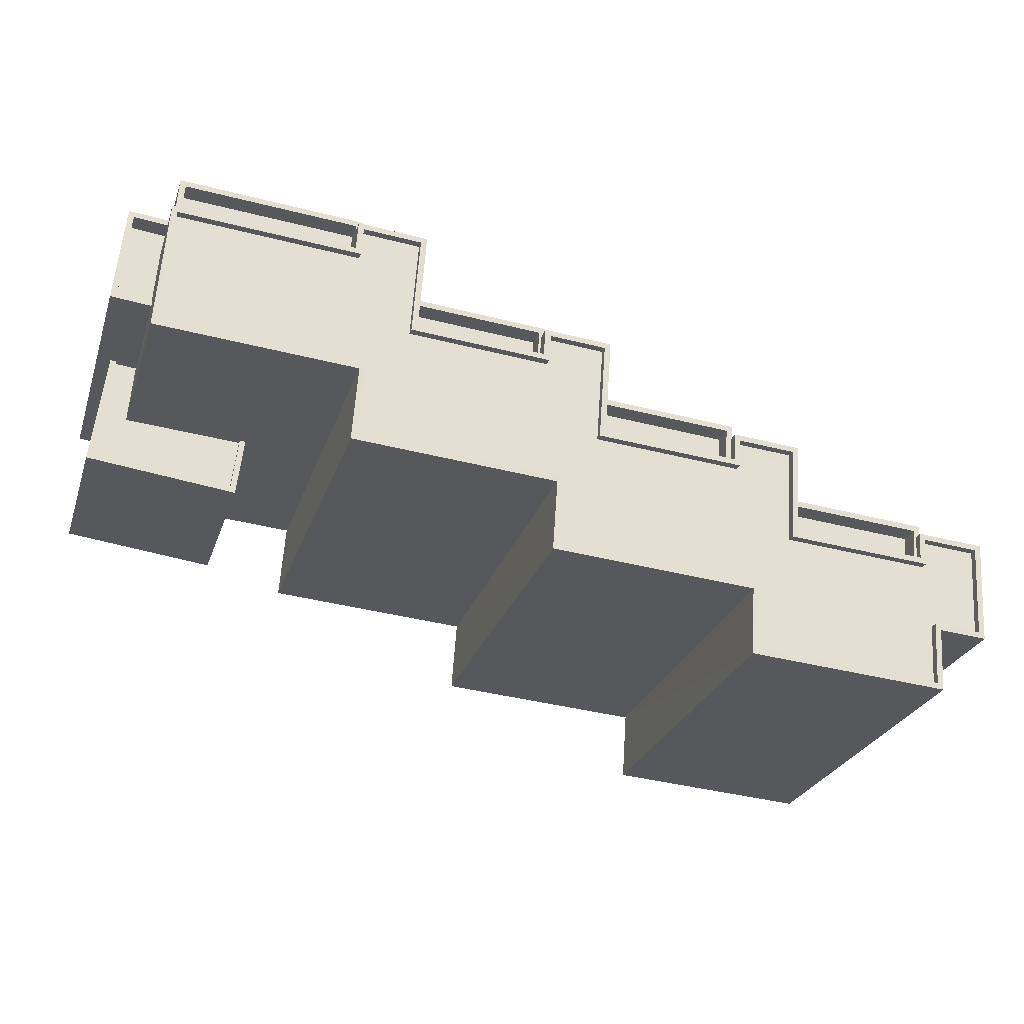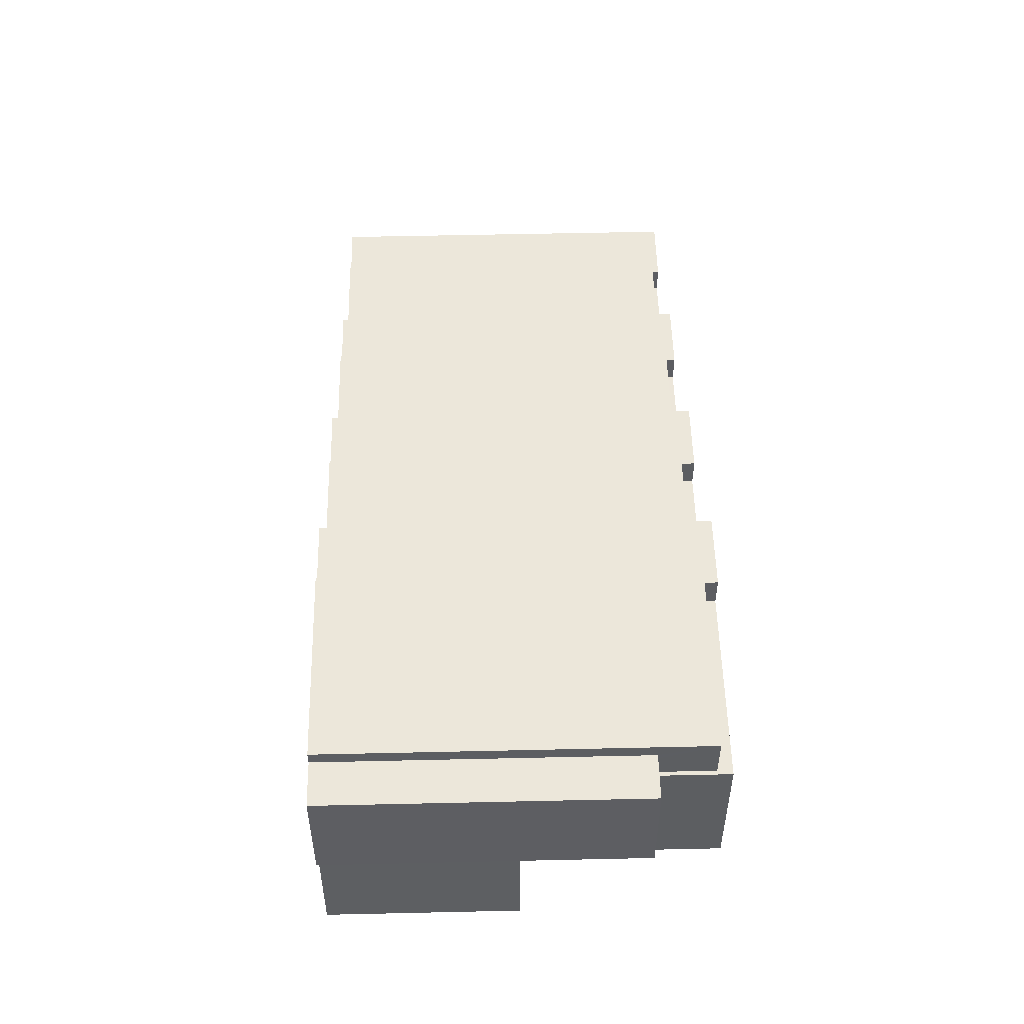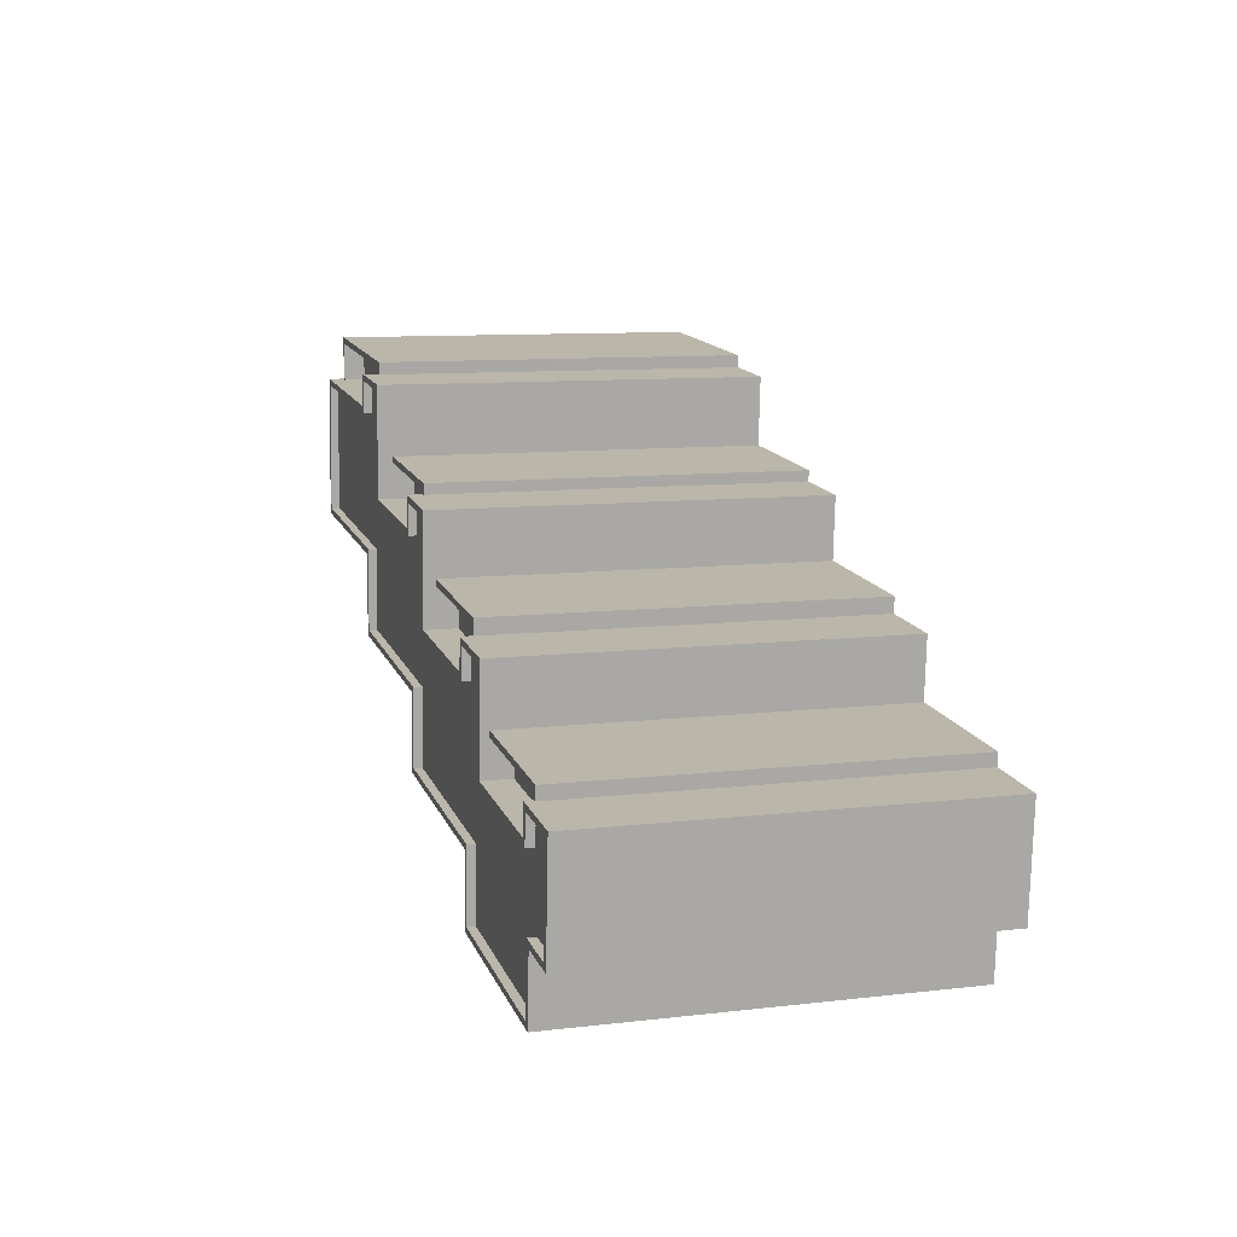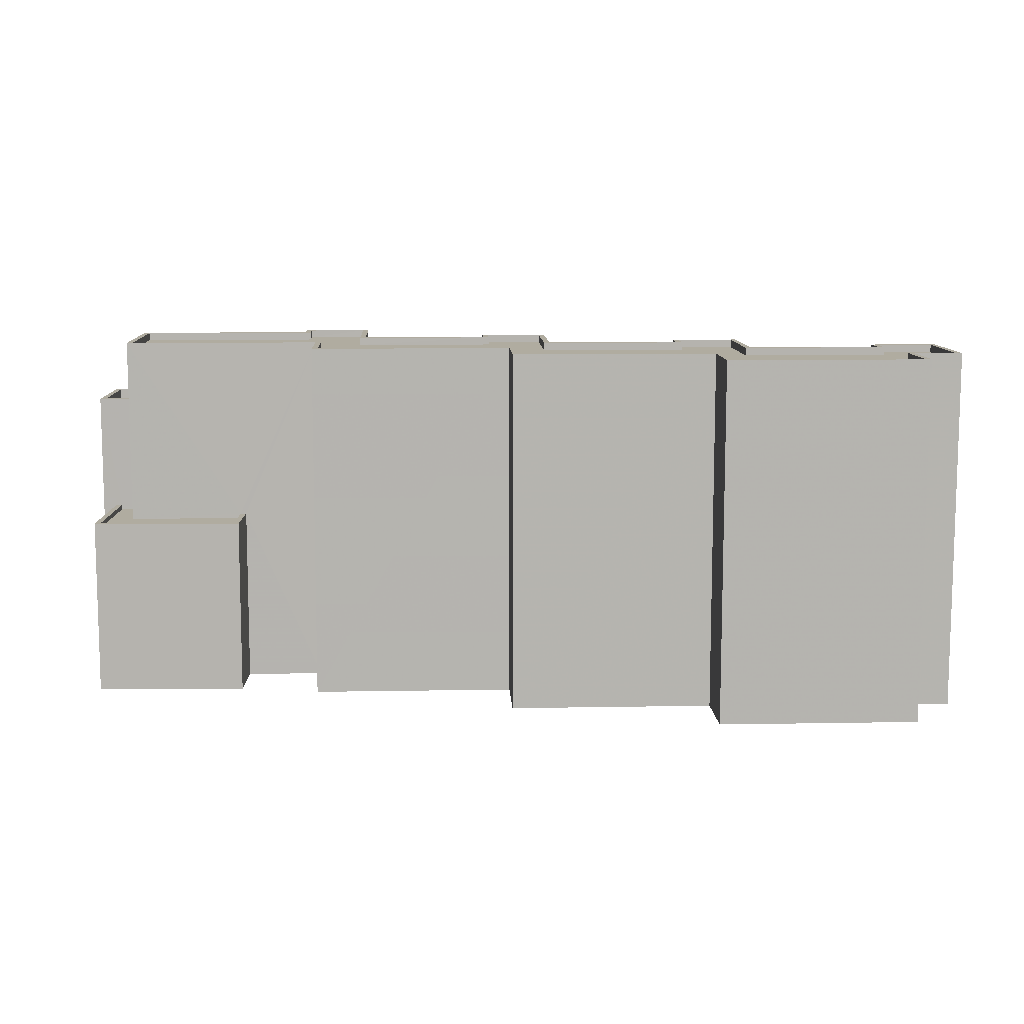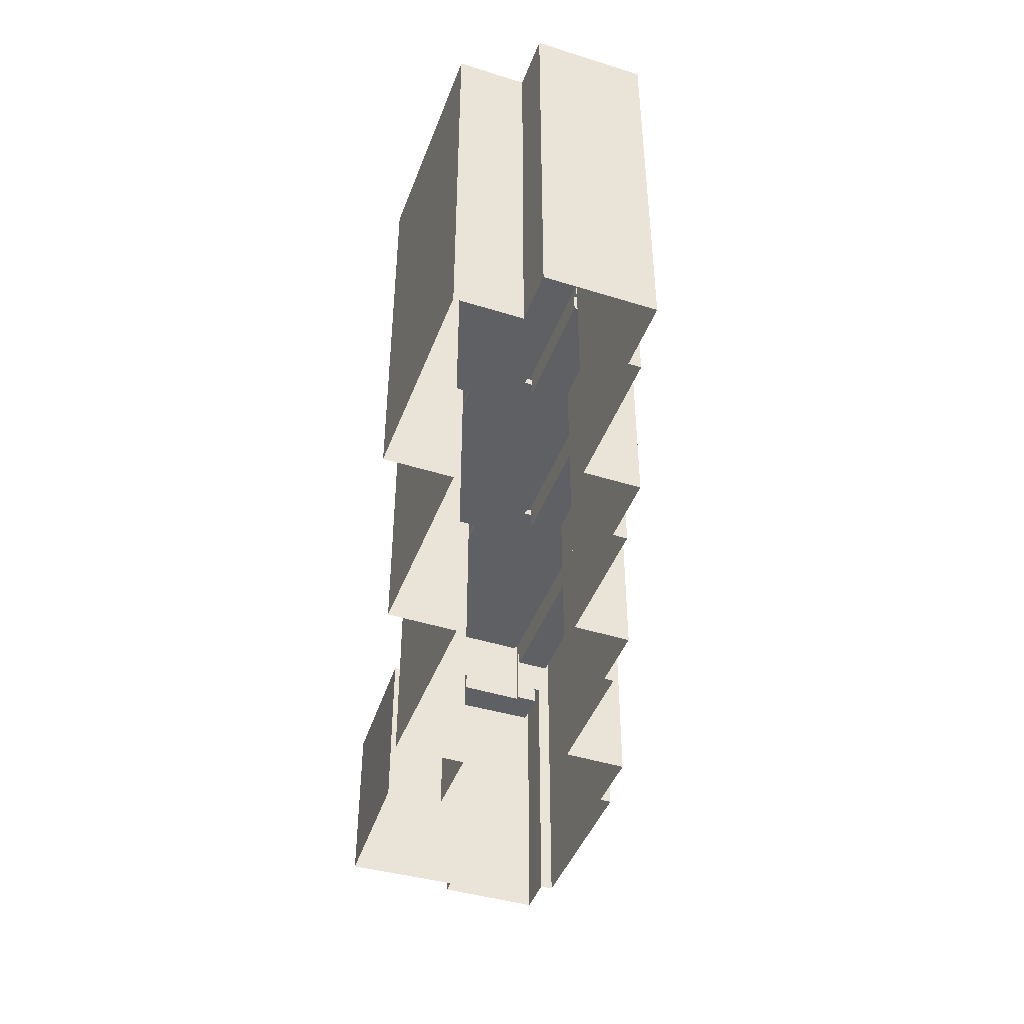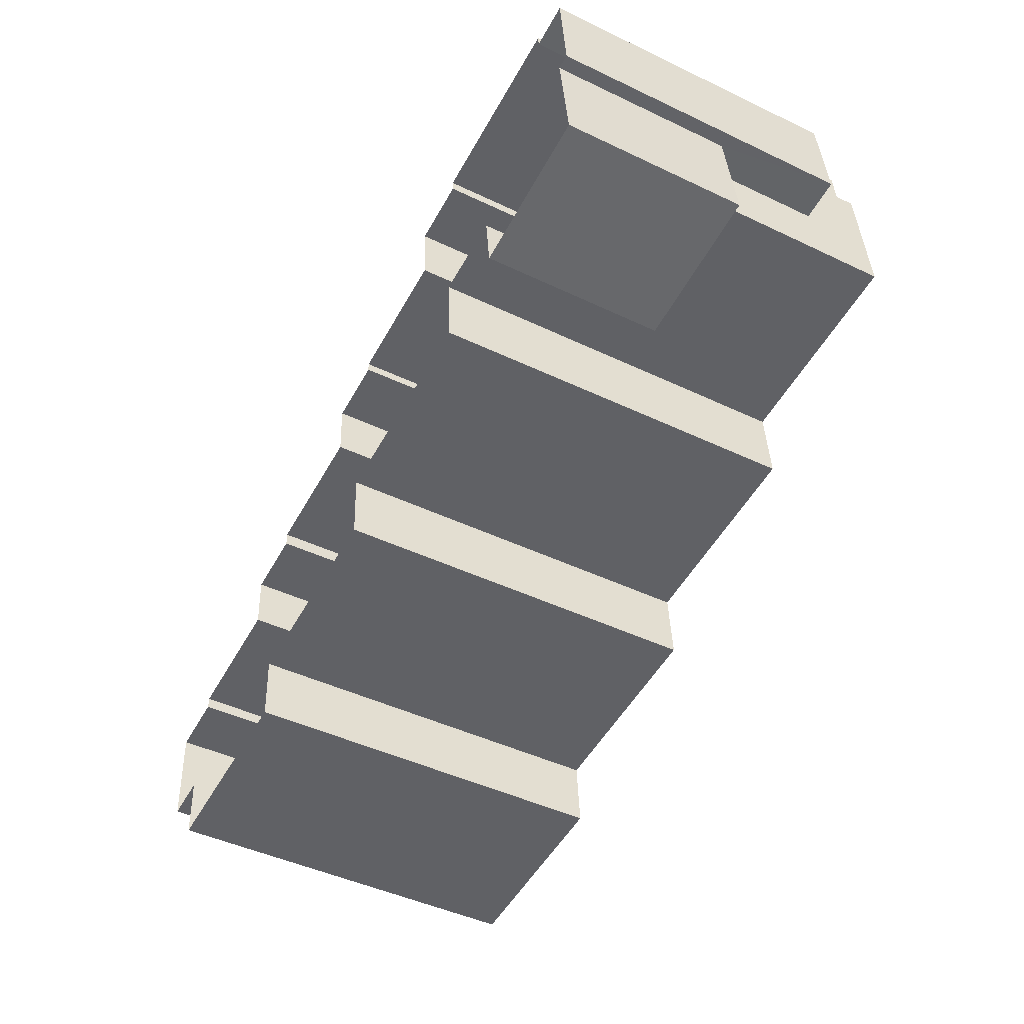
<metadata>
{"format":"obj","ext":"obj","renderer":"f3d","projection":"perspective","resolution":1024,"background":"white","views":[{"elev":-26.9,"azim":-16.8,"up":"+Y"},{"elev":56.6,"azim":-91.3,"up":"+Y"},{"elev":10.0,"azim":73.4,"up":"+Y"},{"elev":10.0,"azim":-6.8,"up":"+Z"},{"elev":-44.6,"azim":65.9,"up":"+Z"},{"elev":-46.3,"azim":-118.4,"up":"+Y"}]}
</metadata>
<code>
v -8098 -3.765e+04 29.15
v -8098 -3.765e+04 28.9
v -8097 -3.765e+04 28.9
v -8097 -3.765e+04 29.15
v -8090 -3.765e+04 28.9
v -8090 -3.766e+04 28.9
v -8090 -3.766e+04 29.15
v -8090 -3.765e+04 29.15
v -8090 -3.765e+04 19.96
v -8090 -3.766e+04 29.15
v -8090 -3.766e+04 19.96
v -8090 -3.765e+04 29.15
v -8098 -3.765e+04 19.96
v -8098 -3.765e+04 29.15
v -8097 -3.765e+04 19.96
v -8097 -3.765e+04 29.15
v -8096 -3.765e+04 28.9
v -8098 -3.765e+04 19.97
v -8096 -3.765e+04 35.22
v -8098 -3.765e+04 35.22
v -8097 -3.764e+04 35.22
v -8097 -3.764e+04 19.97
v -8095 -3.764e+04 35.22
v -8095 -3.764e+04 19.96
v -8096 -3.765e+04 35.22
v -8098 -3.765e+04 34.22
v -8098 -3.765e+04 35.22
v -8096 -3.765e+04 34.22
v -8097 -3.764e+04 34.22
v -8097 -3.764e+04 35.22
v -8095 -3.764e+04 35.22
v -8095 -3.764e+04 34.22
v -8095 -3.764e+04 19.96
v -8095 -3.764e+04 37.93
v -8095 -3.765e+04 37.93
v -8095 -3.765e+04 34.22
v -8086 -3.764e+04 37.93
v -8086 -3.764e+04 19.96
v -8086 -3.764e+04 37.93
v -8086 -3.764e+04 19.96
v -8095 -3.764e+04 36.93
v -8095 -3.764e+04 37.93
v -8095 -3.765e+04 37.93
v -8095 -3.765e+04 36.93
v -8086 -3.764e+04 37.93
v -8086 -3.764e+04 36.93
v -8086 -3.765e+04 37.93
v -8086 -3.765e+04 36.93
v -8086 -3.764e+04 37.93
v -8086 -3.764e+04 38.64
v -8083 -3.764e+04 19.96
v -8083 -3.764e+04 38.63
v -8083 -3.765e+04 37.92
v -8083 -3.765e+04 38.63
v -8083 -3.765e+04 36.92
v -8083 -3.765e+04 37.92
v -8083 -3.765e+04 36.92
v -8083 -3.765e+04 19.96
v -8076 -3.765e+04 37.92
v -8076 -3.765e+04 38.63
v -8076 -3.765e+04 37.92
v -8076 -3.765e+04 19.95
v -8073 -3.765e+04 19.95
v -8073 -3.765e+04 38.63
v -8073 -3.765e+04 38.09
v -8073 -3.765e+04 38.63
v -8073 -3.765e+04 37.09
v -8073 -3.765e+04 38.09
v -8073 -3.765e+04 37.09
v -8073 -3.765e+04 19.95
v -8066 -3.765e+04 38.08
v -8066 -3.765e+04 38.62
v -8066 -3.765e+04 38.08
v -8066 -3.765e+04 19.95
v -8063 -3.765e+04 19.95
v -8062 -3.765e+04 38.62
v -8063 -3.766e+04 38.22
v -8063 -3.766e+04 38.62
v -8063 -3.766e+04 37.22
v -8063 -3.766e+04 38.22
v -8063 -3.766e+04 37.22
v -8063 -3.766e+04 19.95
v -8056 -3.766e+04 38.21
v -8056 -3.766e+04 38.62
v -8056 -3.766e+04 38.21
v -8056 -3.766e+04 19.94
v -8052 -3.766e+04 19.94
v -8052 -3.766e+04 38.62
v -8053 -3.766e+04 38.62
v -8053 -3.766e+04 19.94
v -8055 -3.766e+04 19.94
v -8055 -3.766e+04 38.62
v -8056 -3.767e+04 38.62
v -8056 -3.767e+04 19.94
v -8066 -3.767e+04 19.95
v -8066 -3.767e+04 38.62
v -8066 -3.766e+04 19.95
v -8065 -3.766e+04 38.62
v -8076 -3.766e+04 19.95
v -8076 -3.766e+04 38.63
v -8076 -3.766e+04 19.95
v -8076 -3.766e+04 38.63
v -8086 -3.766e+04 19.96
v -8086 -3.766e+04 38.63
v -8086 -3.765e+04 19.96
v -8086 -3.765e+04 38.63
v -8096 -3.765e+04 38.64
v -8096 -3.765e+04 28.9
v -8096 -3.765e+04 34.22
v -8096 -3.765e+04 38.64
v -8086 -3.765e+04 38.64
v -8086 -3.765e+04 37.93
v -8076 -3.765e+04 36.92
v -8076 -3.765e+04 37.92
v -8076 -3.765e+04 37.92
v -8076 -3.765e+04 38.63
v -8066 -3.765e+04 37.08
v -8066 -3.765e+04 38.08
v -8066 -3.765e+04 38.08
v -8066 -3.765e+04 38.62
v -8056 -3.766e+04 37.21
v -8056 -3.766e+04 38.21
v -8056 -3.766e+04 38.21
v -8056 -3.766e+04 38.62
v -8085 -3.765e+04 38.63
v -8085 -3.765e+04 38.23
v -8096 -3.765e+04 38.24
v -8096 -3.765e+04 38.64
v -8095 -3.765e+04 38.24
v -8095 -3.765e+04 38.64
v -8086 -3.765e+04 38.64
v -8086 -3.765e+04 38.24
v -8086 -3.764e+04 38.24
v -8086 -3.764e+04 38.64
v -8083 -3.764e+04 38.63
v -8083 -3.764e+04 38.23
v -8083 -3.765e+04 38.63
v -8083 -3.765e+04 38.23
v -8076 -3.765e+04 38.63
v -8076 -3.765e+04 38.23
v -8076 -3.765e+04 38.23
v -8076 -3.765e+04 38.63
v -8073 -3.765e+04 38.63
v -8073 -3.765e+04 38.23
v -8073 -3.765e+04 38.63
v -8073 -3.765e+04 38.23
v -8066 -3.766e+04 38.62
v -8066 -3.766e+04 38.22
v -8066 -3.765e+04 38.22
v -8066 -3.765e+04 38.62
v -8063 -3.765e+04 38.62
v -8063 -3.765e+04 38.22
v -8063 -3.766e+04 38.62
v -8063 -3.766e+04 38.22
v -8056 -3.766e+04 38.62
v -8056 -3.766e+04 38.22
v -8056 -3.766e+04 38.22
v -8056 -3.766e+04 38.62
v -8053 -3.766e+04 38.62
v -8053 -3.766e+04 38.22
v -8053 -3.766e+04 38.62
v -8053 -3.766e+04 38.22
v -8056 -3.766e+04 38.22
v -8056 -3.766e+04 38.62
v -8056 -3.767e+04 38.62
v -8056 -3.767e+04 38.22
v -8065 -3.767e+04 38.22
v -8065 -3.767e+04 38.62
v -8065 -3.766e+04 38.22
v -8065 -3.766e+04 38.62
v -8076 -3.766e+04 38.23
v -8076 -3.766e+04 38.63
v -8075 -3.766e+04 38.23
v -8075 -3.766e+04 38.63
v -8086 -3.766e+04 38.23
v -8086 -3.766e+04 38.63
v -8076 -3.765e+04 36.92
v -8076 -3.765e+04 37.92
v -8076 -3.765e+04 37.92
v -8076 -3.765e+04 19.95
v -8066 -3.765e+04 37.09
v -8066 -3.765e+04 38.09
v -8066 -3.765e+04 38.08
v -8066 -3.765e+04 19.95
v -8056 -3.766e+04 37.21
v -8056 -3.766e+04 38.21
v -8056 -3.766e+04 38.21
v -8056 -3.766e+04 19.94
f 94 95 91
f 87 90 91
f 97 91 95
f 101 97 99
f 15 9 13
f 22 15 18
f 105 101 103
f 9 11 13
f 33 38 40
f 40 51 58
f 22 24 15
f 33 40 24
f 188 86 82
f 86 87 91
f 75 82 74
f 40 105 9
f 184 74 70
f 63 70 62
f 180 62 58
f 97 82 91
f 101 74 97
f 24 9 15
f 62 101 105
f 40 58 105
f 40 9 24
f 86 91 82
f 74 82 97
f 101 70 74
f 62 70 101
f 58 62 105
f 1 2 3
f 4 1 3
f 5 6 7
f 8 5 7
f 7 6 2
f 1 7 2
f 9 10 11
f 9 12 10
f 10 13 11
f 10 14 13
f 15 14 16
f 15 13 14
f 3 17 4
f 15 16 18
f 17 19 4
f 18 16 20
f 4 19 20
f 16 4 20
f 20 21 22
f 18 20 22
f 23 22 21
f 23 24 22
f 25 26 27
f 25 28 26
f 27 26 29
f 30 27 29
f 31 30 29
f 32 31 29
f 24 23 33
f 33 23 34
f 34 31 35
f 31 32 36
f 31 36 35
f 23 31 34
f 37 33 34
f 37 38 33
f 38 39 40
f 38 37 39
f 41 42 43
f 44 41 43
f 45 41 46
f 45 42 41
f 47 46 48
f 47 45 46
f 49 50 39
f 40 39 51
f 51 39 52
f 39 50 52
f 53 54 55
f 54 56 52
f 52 56 51
f 57 53 55
f 51 56 58
f 54 53 56
f 59 60 61
f 62 61 63
f 63 61 64
f 61 60 64
f 65 66 67
f 66 68 64
f 64 68 63
f 69 65 67
f 63 68 70
f 66 65 68
f 71 72 73
f 74 73 75
f 75 73 76
f 73 72 76
f 77 78 79
f 78 80 76
f 76 80 75
f 81 77 79
f 75 80 82
f 78 77 80
f 83 84 85
f 86 85 87
f 87 85 88
f 85 84 88
f 89 90 87
f 88 89 87
f 89 91 90
f 89 92 91
f 93 94 91
f 92 93 91
f 93 95 94
f 93 96 95
f 96 97 95
f 96 98 97
f 98 99 97
f 98 100 99
f 100 101 99
f 100 102 101
f 102 103 101
f 102 104 103
f 104 105 103
f 104 106 105
f 8 107 108
f 107 8 106
f 106 12 105
f 108 5 8
f 105 12 9
f 8 12 106
f 19 17 108
f 108 107 19
f 28 25 109
f 109 25 110
f 25 107 110
f 19 107 25
f 36 109 35
f 109 110 35
f 48 44 47
f 43 110 111
f 47 111 112
f 35 110 43
f 47 44 43
f 47 43 111
f 49 111 50
f 49 112 111
f 113 55 114
f 115 114 116
f 116 114 54
f 114 55 54
f 59 116 60
f 59 115 116
f 117 67 118
f 119 118 120
f 120 118 66
f 118 67 66
f 71 120 72
f 71 119 120
f 121 79 122
f 123 122 124
f 124 122 78
f 122 79 78
f 83 124 84
f 83 123 124
f 125 126 127
f 128 125 127
f 128 127 129
f 130 128 129
f 131 129 132
f 131 130 129
f 131 132 133
f 134 131 133
f 135 133 136
f 135 134 133
f 137 136 138
f 137 135 136
f 139 138 140
f 139 137 138
f 139 140 141
f 142 139 141
f 143 141 144
f 143 142 141
f 145 144 146
f 145 143 144
f 147 146 148
f 147 145 146
f 147 148 149
f 150 147 149
f 151 149 152
f 151 150 149
f 153 152 154
f 153 151 152
f 155 154 156
f 155 153 154
f 157 155 156
f 157 158 155
f 159 157 160
f 159 158 157
f 161 160 162
f 161 159 160
f 161 162 163
f 164 161 163
f 165 163 166
f 165 164 163
f 165 166 167
f 168 165 167
f 168 167 169
f 170 168 169
f 170 169 171
f 172 170 171
f 172 171 173
f 174 172 173
f 174 173 175
f 176 174 175
f 176 175 126
f 125 176 126
f 57 177 178
f 53 57 178
f 177 114 178
f 177 113 114
f 179 58 56
f 179 180 58
f 180 61 62
f 180 179 61
f 69 181 182
f 65 69 182
f 181 118 182
f 181 117 118
f 183 70 68
f 183 184 70
f 184 73 74
f 184 183 73
f 81 185 186
f 77 81 186
f 185 122 186
f 185 121 122
f 187 82 80
f 187 188 82
f 188 85 86
f 188 187 85
f 17 3 108
f 5 108 6
f 6 108 2
f 108 3 2
f 12 7 10
f 10 7 14
f 14 1 16
f 8 7 12
f 16 1 4
f 7 1 14
f 23 30 31
f 27 19 25
f 27 20 19
f 21 30 23
f 20 30 21
f 20 27 30
f 26 109 29
f 29 109 32
f 26 28 109
f 32 109 36
f 35 43 42
f 34 35 42
f 47 112 49
f 37 34 45
f 34 42 45
f 45 47 49
f 37 45 39
f 39 45 49
f 48 41 44
f 48 46 41
f 128 106 125
f 106 128 107
f 110 107 128
f 110 128 130
f 129 127 132
f 132 136 133
f 156 162 160
f 175 138 126
f 132 127 126
f 157 156 160
f 173 138 175
f 169 173 171
f 140 144 141
f 148 152 149
f 148 154 152
f 166 163 167
f 156 163 162
f 167 163 169
f 138 136 132
f 146 144 140
f 154 163 156
f 173 140 138
f 169 148 146
f 138 132 126
f 169 146 173
f 169 154 148
f 169 163 154
f 173 146 140
f 130 111 110
f 50 134 52
f 111 134 50
f 139 116 137
f 130 131 111
f 54 135 137
f 64 60 142
f 143 64 142
f 139 142 116
f 134 135 52
f 111 131 134
f 52 135 54
f 116 54 137
f 142 60 116
f 76 151 78
f 78 151 153
f 76 72 150
f 143 66 64
f 147 120 145
f 145 66 143
f 72 120 150
f 120 66 145
f 150 120 147
f 151 76 150
f 93 165 96
f 96 165 168
f 78 153 124
f 92 89 161
f 93 92 165
f 159 89 88
f 84 158 88
f 124 153 155
f 165 92 164
f 84 124 158
f 164 92 161
f 161 89 159
f 158 159 88
f 124 155 158
f 96 168 98
f 168 170 98
f 98 172 100
f 100 172 102
f 102 172 174
f 98 170 172
f 102 176 104
f 104 176 106
f 102 174 176
f 106 176 125
f 57 113 177
f 57 55 113
f 178 114 59
f 56 53 178
f 114 115 59
f 56 178 179
f 179 178 61
f 178 59 61
f 181 69 67
f 117 181 67
f 182 118 71
f 68 65 182
f 118 119 71
f 68 182 183
f 183 182 73
f 182 71 73
f 185 81 79
f 121 185 79
f 186 122 83
f 80 77 186
f 122 123 83
f 80 186 187
f 187 186 85
f 186 83 85

</code>
